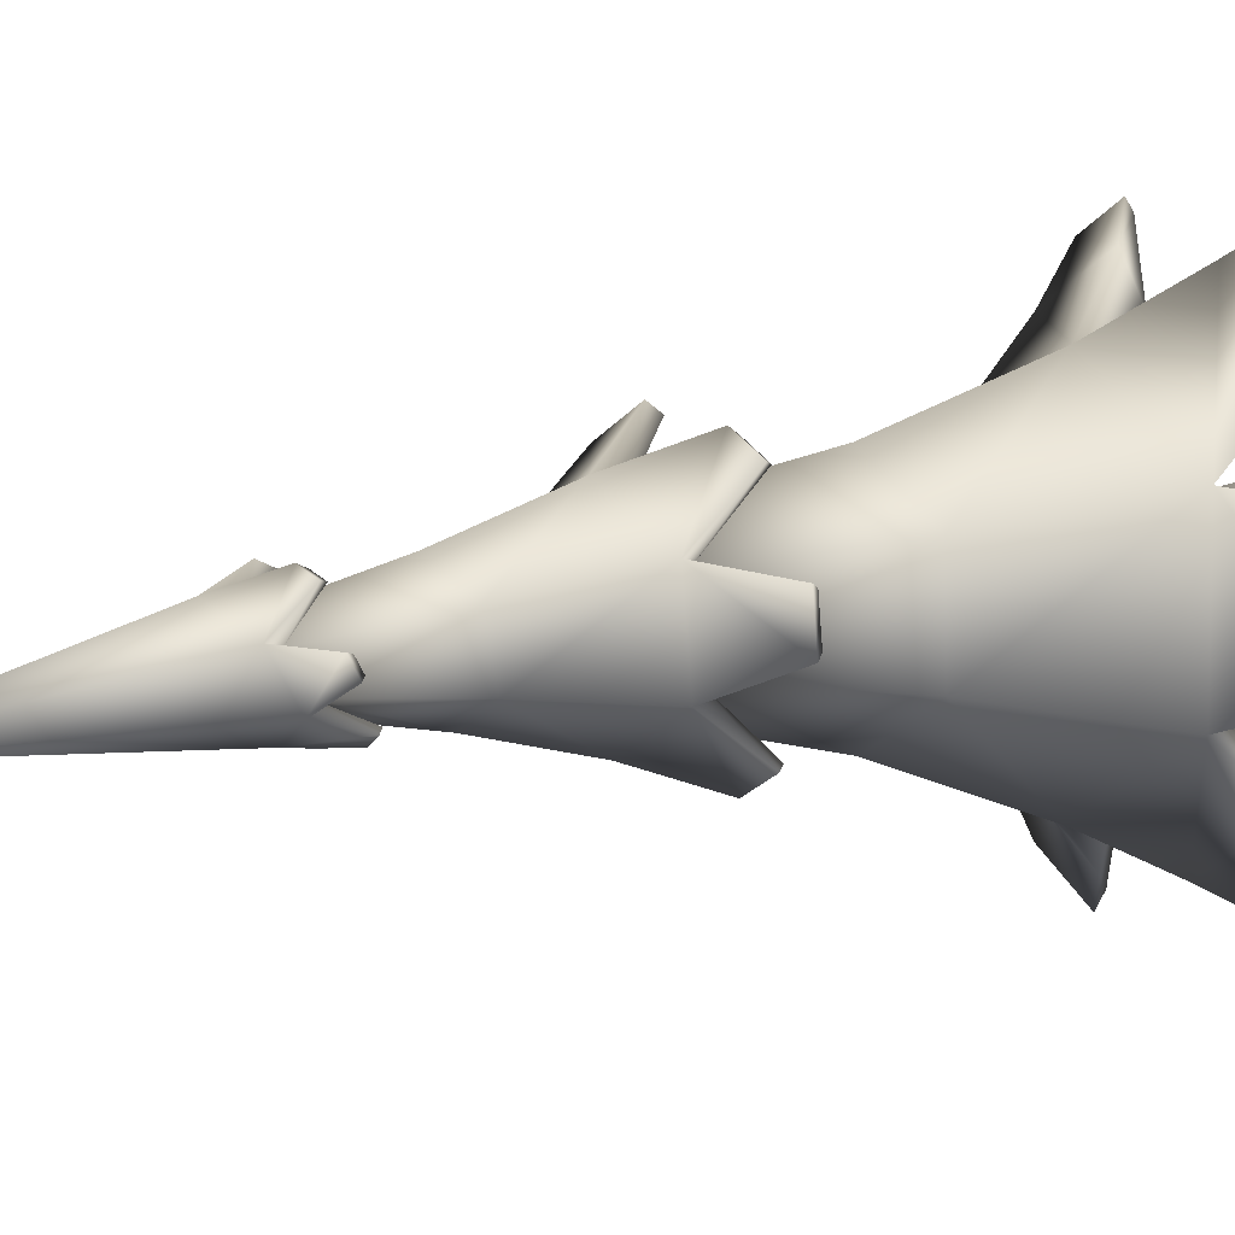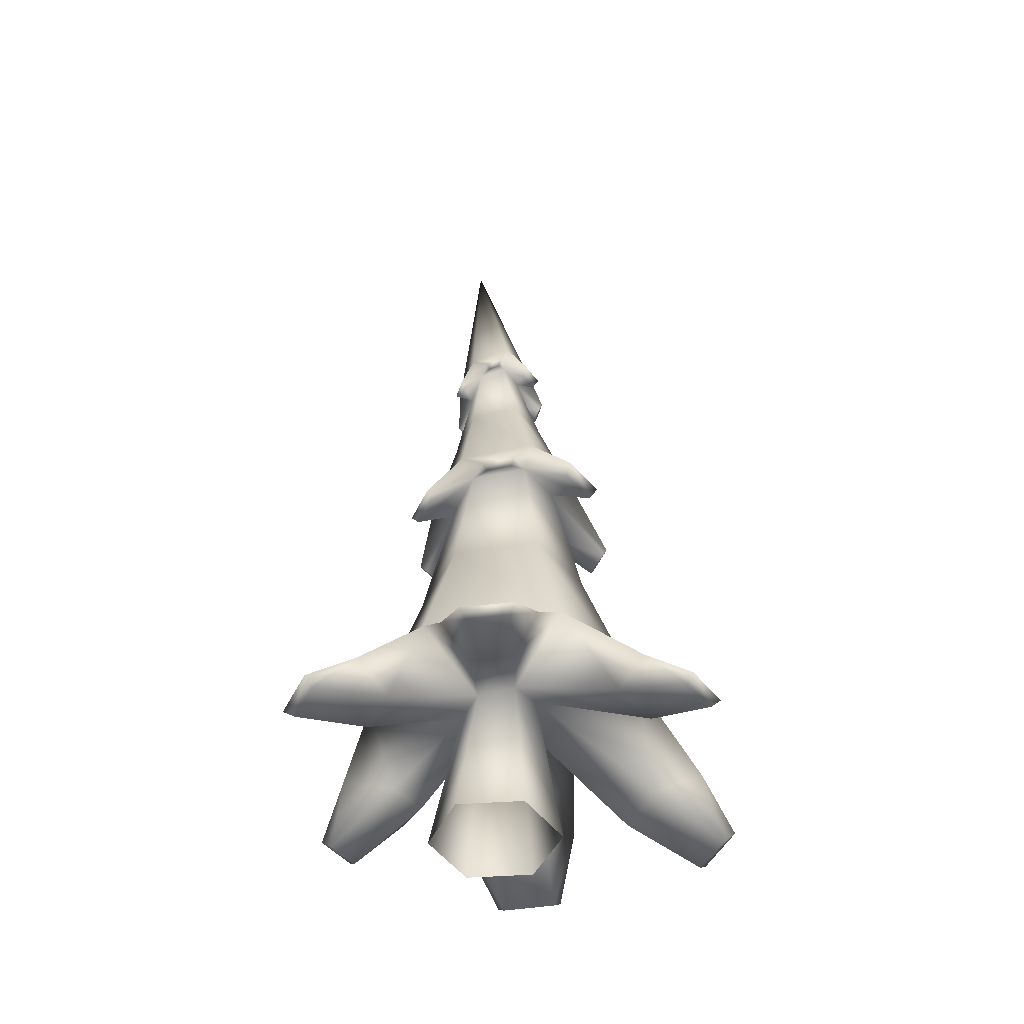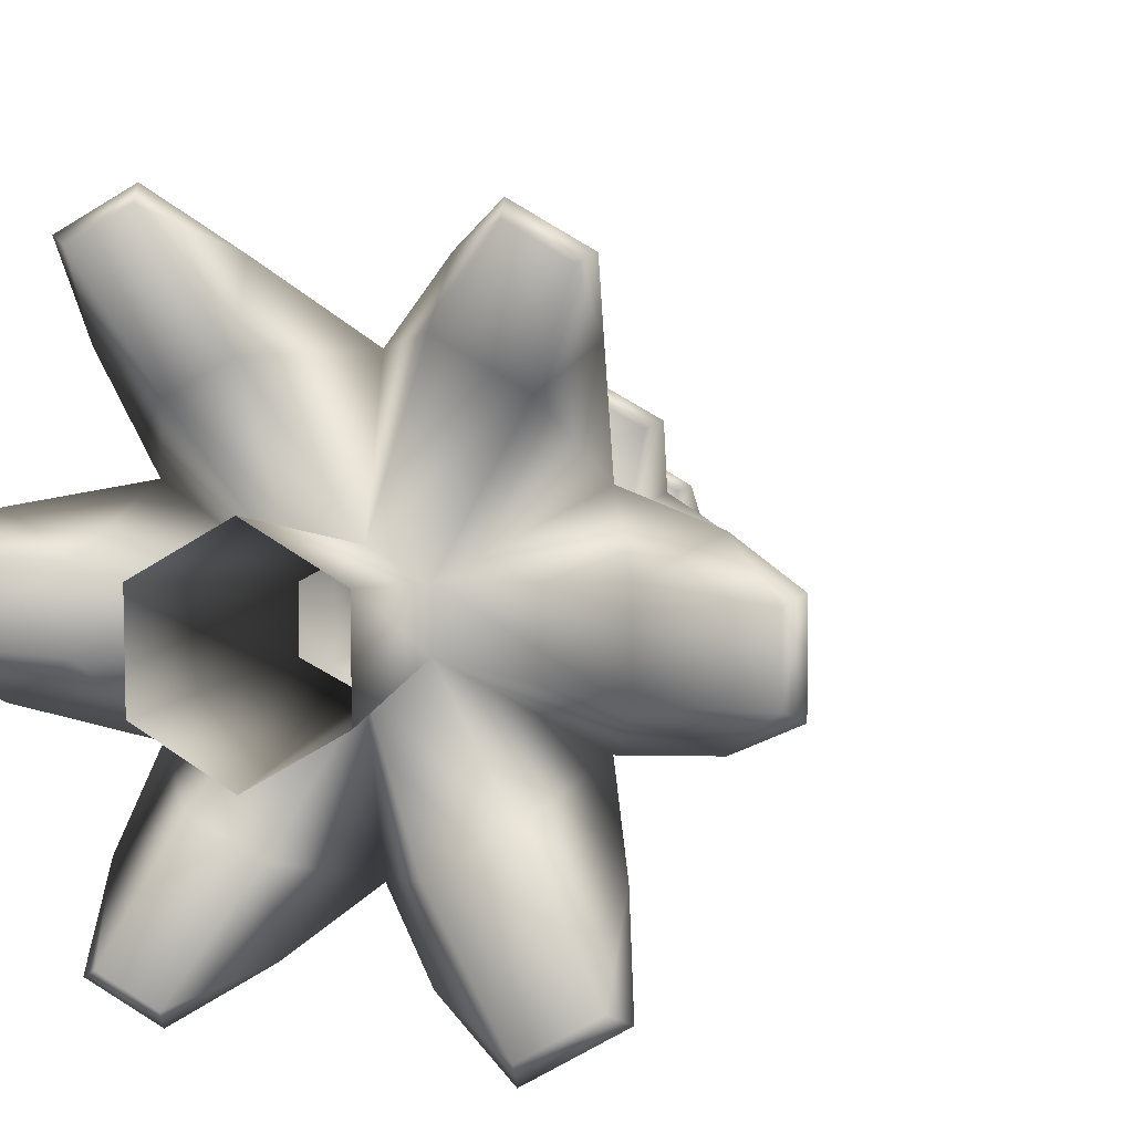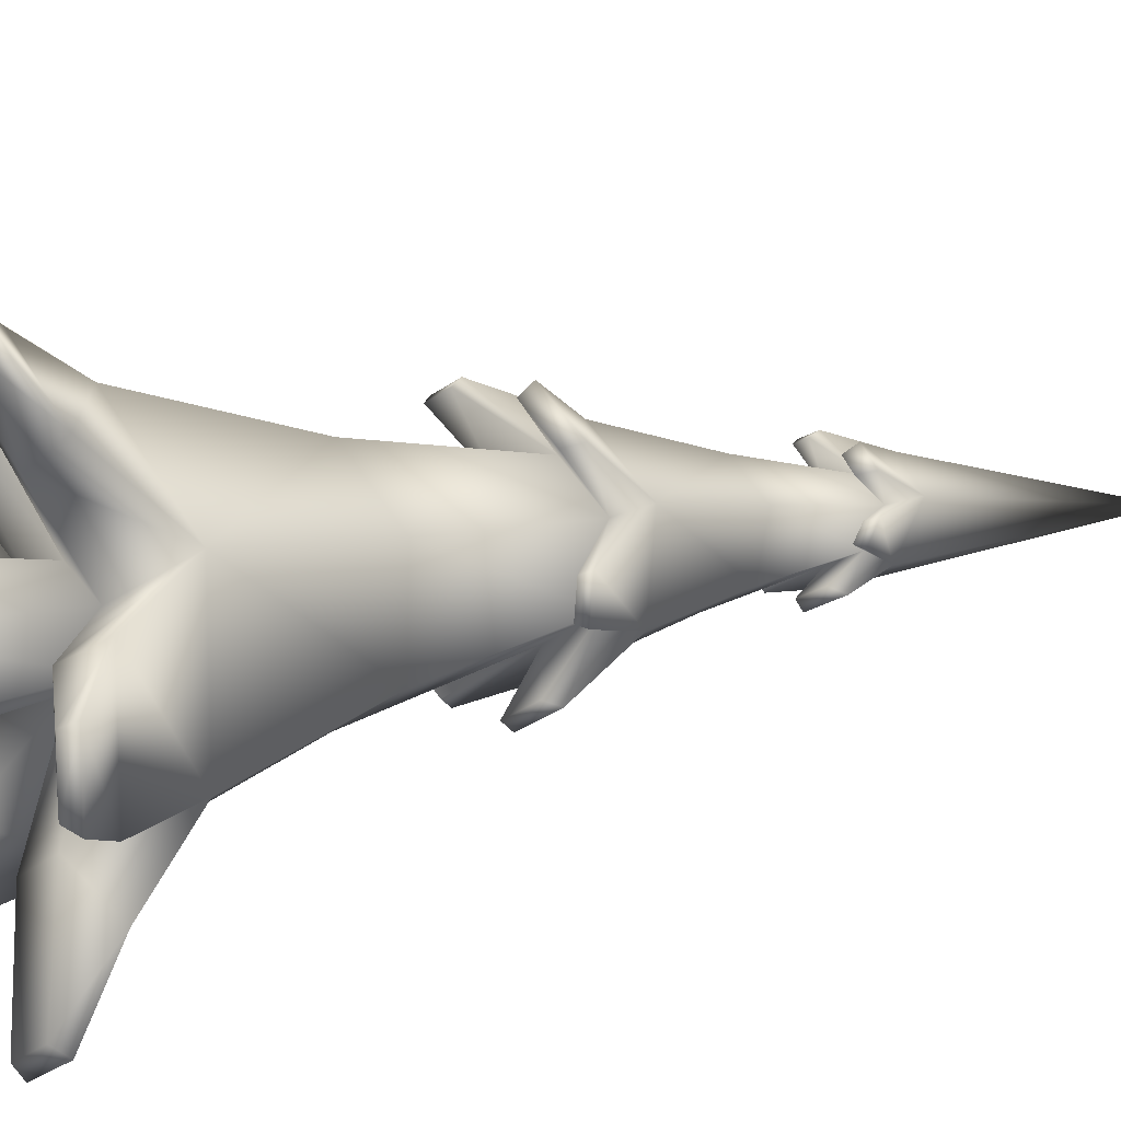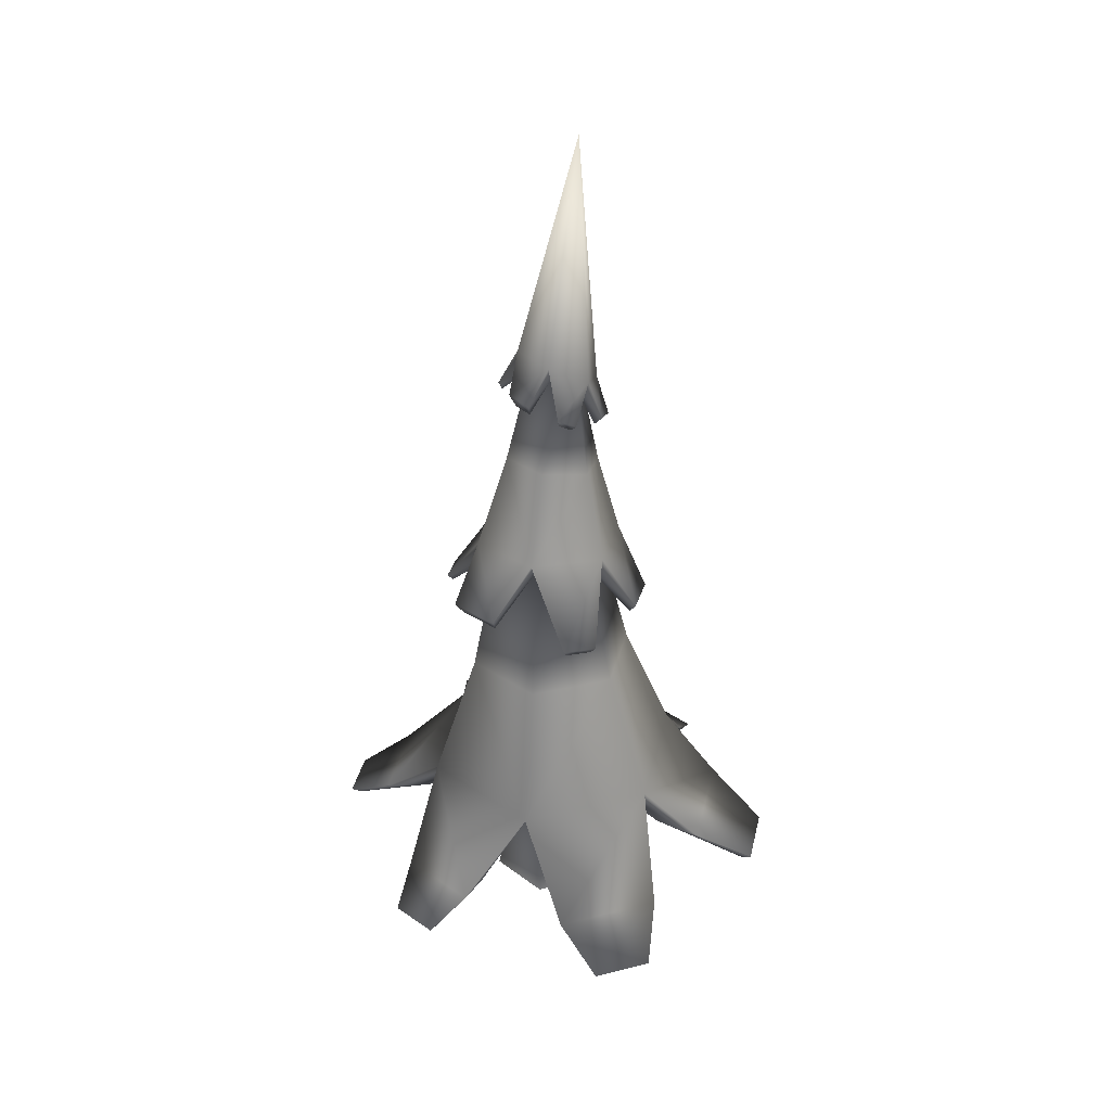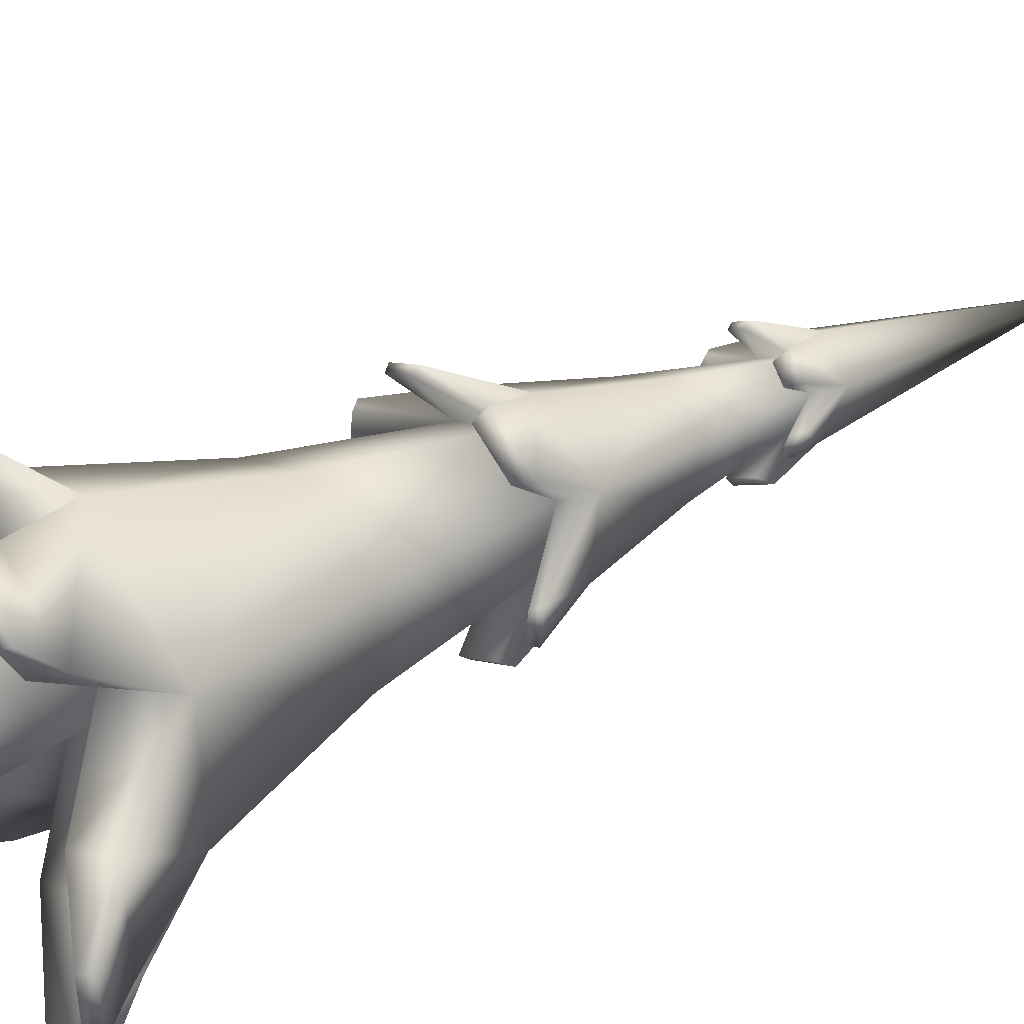
<metadata>
{"format":"obj","ext":"obj","renderer":"f3d","projection":"perspective","resolution":1024,"background":"white","views":[{"elev":8.5,"azim":-118.9,"up":"+Z"},{"elev":-47.5,"azim":-25.6,"up":"+Y"},{"elev":5.2,"azim":16.8,"up":"+Z"},{"elev":15.1,"azim":60.7,"up":"+Z"},{"elev":39.8,"azim":72.6,"up":"+Y"},{"elev":43.1,"azim":60.4,"up":"+Z"}]}
</metadata>
<code>
o Cylinder.002_Cylinder.000
v -0.3397 28.17 -2.327
v -0.8265 40.31 -1.533
v 1.27 29.08 -1.391
v -1.463 28.61 0.1922
v 1.217 30.12 0.4587
v -0.4007 29.21 0.8092
v -0.4457 30.25 1.373
v 0.6965 29.12 0.2059
v -2.056 29.34 0.4379
v 0.7315 28.44 -1.014
v -2.003 28.31 -1.412
v -0.3311 27.84 -1.632
v -1.428 27.93 -1.028
v -3.164 18.83 -1.726
v -0.05704 19.28 -3.471
v -3.175 19.16 1.836
v -0.1179 19.95 3.539
v 2.874 20.4 1.824
v 2.921 20.06 -1.626
v -2.335 18.49 1.39
v -2.324 18.25 -1.233
v -0.03837 18.58 -2.525
v -0.08322 19.07 2.657
v 2.134 19.39 1.389
v 2.163 19.15 -1.165
v -5.362 5.39 3.006
v -5.347 5.39 -3.216
v 0.02639 5.865 -6.386
v 0.02979 5.865 6.095
v 5.449 6.34 3.025
v 5.439 6.34 -3.232
v -1.594 4.516 0.7538
v -1.603 4.516 -0.9879
v -0.09309 4.896 -1.861
v -0.09173 4.896 1.612
v 1.4 5.275 0.7486
v 1.396 5.275 -0.9734
v -2.832 -2.696 1.371
v -2.803 -2.696 -1.589
v -0.2554 -2.696 -3.101
v -0.254 -2.696 2.853
v 2.324 -2.696 1.372
v 2.326 -2.696 -1.607
v 0.4924 26.62 -2.629
v 1.703 27.3 -1.913
v -4.776 16.54 1.265
v -4.78 16.37 -0.6414
v 1.371 26.81 -1.672
v -2.612 27.57 0.166
v -2.42 27.28 0.09021
v 1.406 28.41 1.44
v 0.3399 28.5 2.026
v -2.41 26.99 -0.4311
v -2.598 27.16 -0.5604
v 0.5015 26.32 -2.187
v 1.131 27.81 1.313
v 0.3668 27.87 1.733
v 3.44 17.96 3.869
v 1.251 17.66 5.125
v 1.609 16.79 -4.298
v 3.506 17.25 -3.15
v -4.474 16.19 1.101
v -4.475 16.05 -0.4515
v 3.092 17.33 3.689
v 1.294 17.08 4.718
v 1.636 16.36 -3.892
v 3.189 16.74 -2.96
v -10.25 1.47 1.799
v -10.25 1.47 -0.8209
v 6.565 1.225 8.369
v 4.505 1.068 9.56
v 4.601 1.607 -10.05
v 7.232 1.808 -8.531
v -9.78 1.152 1.534
v -9.78 1.152 -0.5565
v 6.161 0.873 8.129
v 4.517 0.7477 9.079
v 4.616 1.198 -9.437
v 6.716 1.358 -8.223
v -5.488 0.9311 -8.008
v -3.581 1.076 -9.11
v -5.092 0.6641 -7.785
v -3.57 0.7801 -8.665
v 11.34 0.6446 -1.543
v 11.34 0.6446 1.224
v 10.87 0.236 -1.263
v 10.87 0.236 0.9445
v -4.101 1.296 9.895
v -6.123 1.142 8.726
v -4.089 0.9815 9.423
v -5.703 0.8585 8.489
v -3.014 16.34 -3.553
v -1.481 16.54 -4.422
v -2.727 16.04 -3.395
v -1.479 16.21 -4.106
v 5.428 16.93 -0.5089
v 5.415 17.07 1.048
v 5.223 16.57 -0.3586
v 5.218 16.68 0.9124
v -1.653 17.02 4.719
v -2.967 16.71 3.968
v -1.649 16.68 4.469
v -2.717 16.42 3.854
v -1.816 27.82 1.733
v -1.628 27.54 1.66
v -1.206 28.16 2.087
v -1.19 27.79 1.913
v -1.555 26.15 -1.825
v -1.768 26.34 -1.971
v -1.026 26.28 -2.385
v -1.022 26.11 -2.123
v 2.226 27.5 -0.5265
v 2.2 27.98 0.3257
v 2.022 27.2 -0.3774
v 2.003 27.54 0.2341
v 4.865 1.99 5.265
v 2.534 1.729 6.614
v 2.884 2.422 8.379
v 6.268 2.697 6.439
v 7.222 1.646 1.253
v 9.139 2.425 2.346
v 9.135 2.425 -2.579
v 7.22 1.646 -1.492
v 2.064 2.505 -5.707
v 4.264 2.801 -4.422
v 6.586 3.634 -5.732
v 2.111 3.262 -8.332
v -1.578 3.078 -7.849
v -5.524 2.746 -5.537
v -3.476 2.137 -4.329
v -1.625 2.402 -5.399
v -8.175 2.79 -2.078
v -8.182 2.79 2.469
v -6.229 2.188 -0.931
v -6.225 2.188 1.311
v -2.232 2.319 6.023
v -3.911 2.074 5.057
v -5.836 2.637 6.198
v -2.186 2.944 8.296
v 3.401 12.83 1.98
v 3.411 12.71 -1.974
v -3.458 11.98 1.972
v -0.02607 12.46 3.927
v -3.447 11.86 -2
v -0.005874 12.22 -4.002
v -0.2583 24.55 2.023
v 1.654 24.72 0.9385
v -0.1972 23.59 -2.398
v -2.164 23.42 -1.3
v 1.693 24.24 -1.246
v -2.185 23.9 0.9375
f 151 16 17
f 150 147 18
f 149 148 15
f 6 57 52
f 125 124 78
f 8 5 51
f 10 3 112
f 118 71 70
f 6 7 106
f 1 110 109
f 146 17 18
f 1 2 3
f 3 2 5
f 5 2 7
f 7 2 9
f 11 2 1
f 9 2 11
f 149 14 16
f 148 150 19
f 141 140 30
f 116 76 77
f 14 15 93
f 20 62 63
f 25 98 99
f 20 23 102
f 12 1 44
f 142 26 29
f 144 27 26
f 145 141 31
f 143 29 30
f 144 145 28
f 32 38 41
f 129 128 81
f 121 120 87
f 136 90 91
f 13 53 54
f 133 132 69
f 32 33 39
f 34 37 43
f 35 41 42
f 33 34 40
f 37 36 42
f 60 61 67
f 44 45 48
f 54 53 50
f 51 52 57
f 59 65 64
f 47 63 62
f 71 77 76
f 68 69 75
f 72 73 79
f 23 24 64
f 118 117 77
f 126 73 72
f 11 54 49
f 119 70 76
f 1 3 45
f 17 59 58
f 22 66 67
f 127 72 78
f 16 14 47
f 13 4 50
f 25 67 61
f 132 134 75
f 15 19 61
f 22 15 60
f 126 125 79
f 23 65 59
f 133 68 74
f 8 56 57
f 24 18 58
f 10 48 45
f 21 63 47
f 4 9 49
f 135 74 75
f 12 55 48
f 20 16 46
f 5 7 52
f 80 81 83
f 129 80 82
f 130 82 83
f 128 131 83
f 85 87 86
f 122 121 85
f 122 84 86
f 123 86 87
f 89 91 90
f 138 137 91
f 138 89 88
f 139 88 90
f 92 93 95
f 22 95 93
f 21 94 95
f 21 14 92
f 96 97 99
f 24 99 97
f 19 18 97
f 25 19 96
f 101 103 102
f 20 103 101
f 16 101 100
f 23 17 100
f 104 105 107
f 9 104 106
f 4 105 104
f 4 6 107
f 110 111 108
f 12 13 108
f 13 11 109
f 12 111 110
f 112 113 115
f 10 114 115
f 3 5 113
f 8 115 113
f 30 119 116
f 29 35 117
f 35 36 116
f 29 118 119
f 36 37 123
f 31 122 123
f 31 30 121
f 30 36 120
f 31 37 125
f 28 127 124
f 31 126 127
f 34 124 125
f 28 34 131
f 33 130 131
f 27 129 130
f 27 28 128
f 32 135 134
f 26 133 135
f 27 33 134
f 26 27 132
f 29 139 136
f 26 138 139
f 26 32 137
f 32 35 136
f 21 22 145
f 23 143 140
f 22 25 141
f 21 144 142
f 20 142 143
f 25 24 140
f 12 10 150
f 13 149 151
f 8 6 146
f 13 12 148
f 10 8 147
f 4 151 146
f 146 151 17
f 19 150 18
f 14 149 15
f 7 6 52
f 79 125 78
f 56 8 51
f 114 10 112
f 119 118 70
f 107 6 106
f 11 1 109
f 147 146 18
f 151 149 16
f 15 148 19
f 31 141 30
f 117 116 77
f 92 14 93
f 21 20 63
f 24 25 99
f 103 20 102
f 55 12 44
f 143 142 29
f 142 144 26
f 28 145 31
f 140 143 30
f 27 144 28
f 35 32 41
f 80 129 81
f 85 121 87
f 137 136 91
f 11 13 54
f 68 133 69
f 38 32 39
f 40 34 43
f 36 35 42
f 39 33 40
f 43 37 42
f 66 60 67
f 55 44 48
f 49 54 50
f 56 51 57
f 58 59 64
f 46 47 62
f 70 71 76
f 74 68 75
f 78 72 79
f 65 23 64
f 71 118 77
f 127 126 72
f 9 11 49
f 116 119 76
f 44 1 45
f 18 17 58
f 25 22 67
f 124 127 78
f 46 16 47
f 53 13 50
f 19 25 61
f 69 132 75
f 60 15 61
f 66 22 60
f 73 126 79
f 17 23 59
f 135 133 74
f 6 8 57
f 64 24 58
f 3 10 45
f 14 21 47
f 50 4 49
f 134 135 75
f 10 12 48
f 62 20 46
f 51 5 52
f 82 80 83
f 130 129 82
f 131 130 83
f 81 128 83
f 84 85 86
f 84 122 85
f 123 122 86
f 120 123 87
f 88 89 90
f 89 138 91
f 139 138 88
f 136 139 90
f 94 92 95
f 15 22 93
f 22 21 95
f 94 21 92
f 98 96 99
f 18 24 97
f 96 19 97
f 98 25 96
f 100 101 102
f 16 20 101
f 17 16 100
f 102 23 100
f 106 104 107
f 7 9 106
f 9 4 104
f 105 4 107
f 109 110 108
f 111 12 108
f 108 13 109
f 1 12 110
f 114 112 115
f 8 10 115
f 112 3 113
f 5 8 113
f 36 30 116
f 118 29 117
f 117 35 116
f 30 29 119
f 120 36 123
f 37 31 123
f 122 31 121
f 121 30 120
f 126 31 125
f 34 28 124
f 28 31 127
f 37 34 125
f 128 28 131
f 34 33 131
f 33 27 130
f 129 27 128
f 33 32 134
f 32 26 135
f 132 27 134
f 133 26 132
f 35 29 136
f 29 26 139
f 138 26 137
f 137 32 136
f 144 21 145
f 24 23 140
f 145 22 141
f 20 21 142
f 23 20 143
f 141 25 140
f 148 12 150
f 4 13 151
f 147 8 146
f 149 13 148
f 150 10 147
f 6 4 146

</code>
